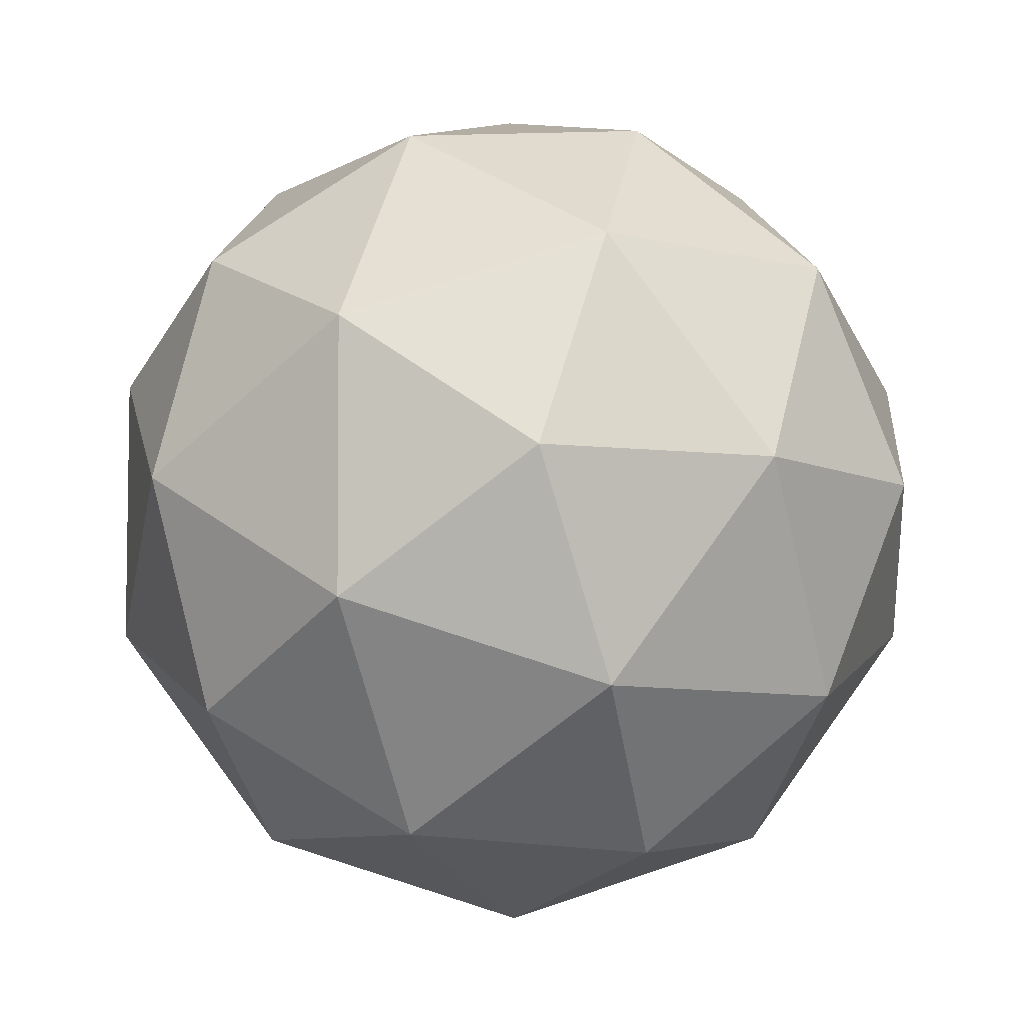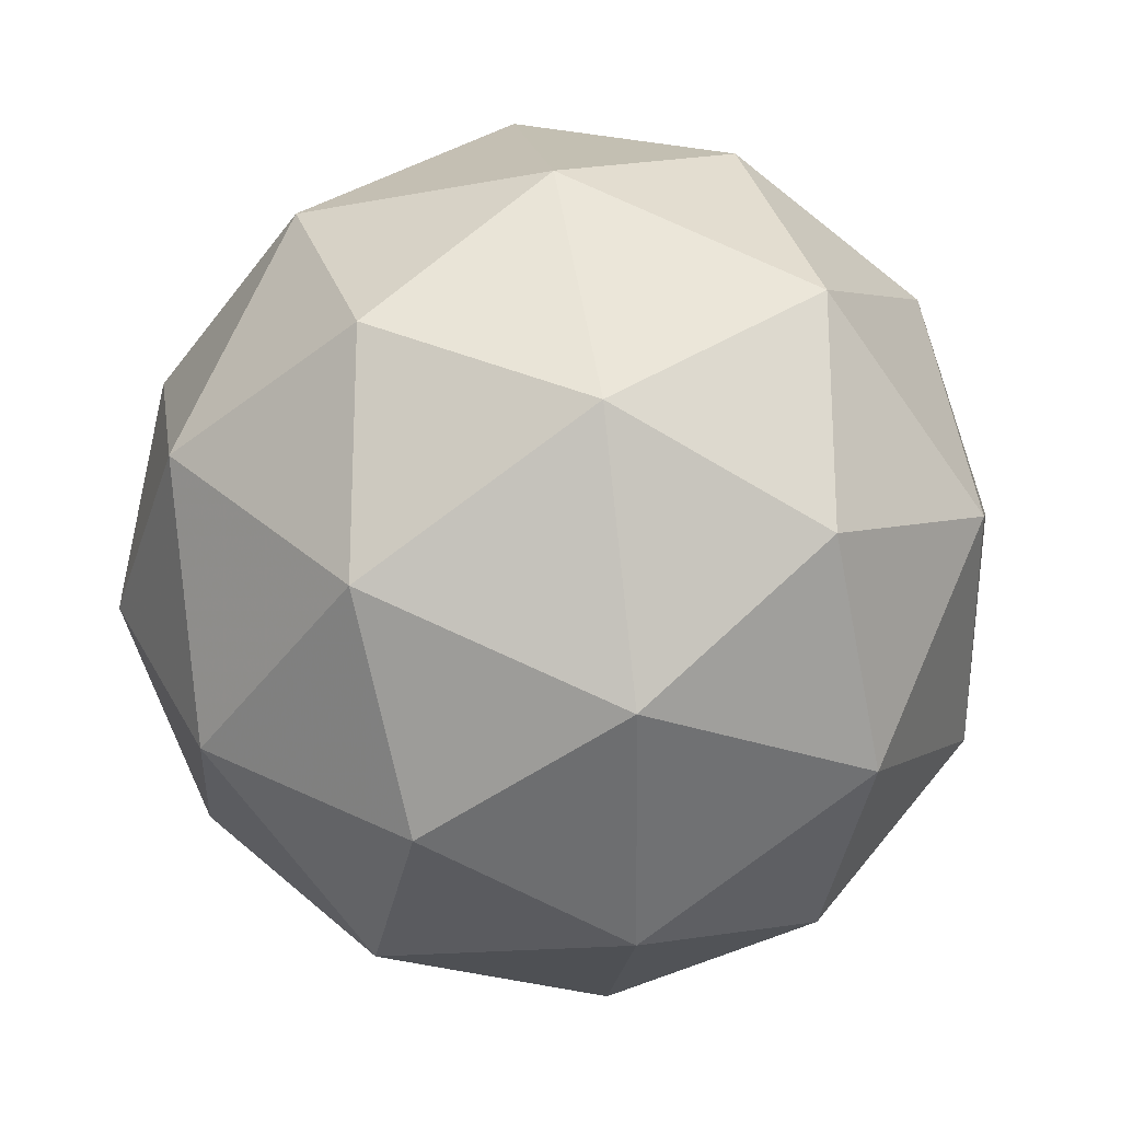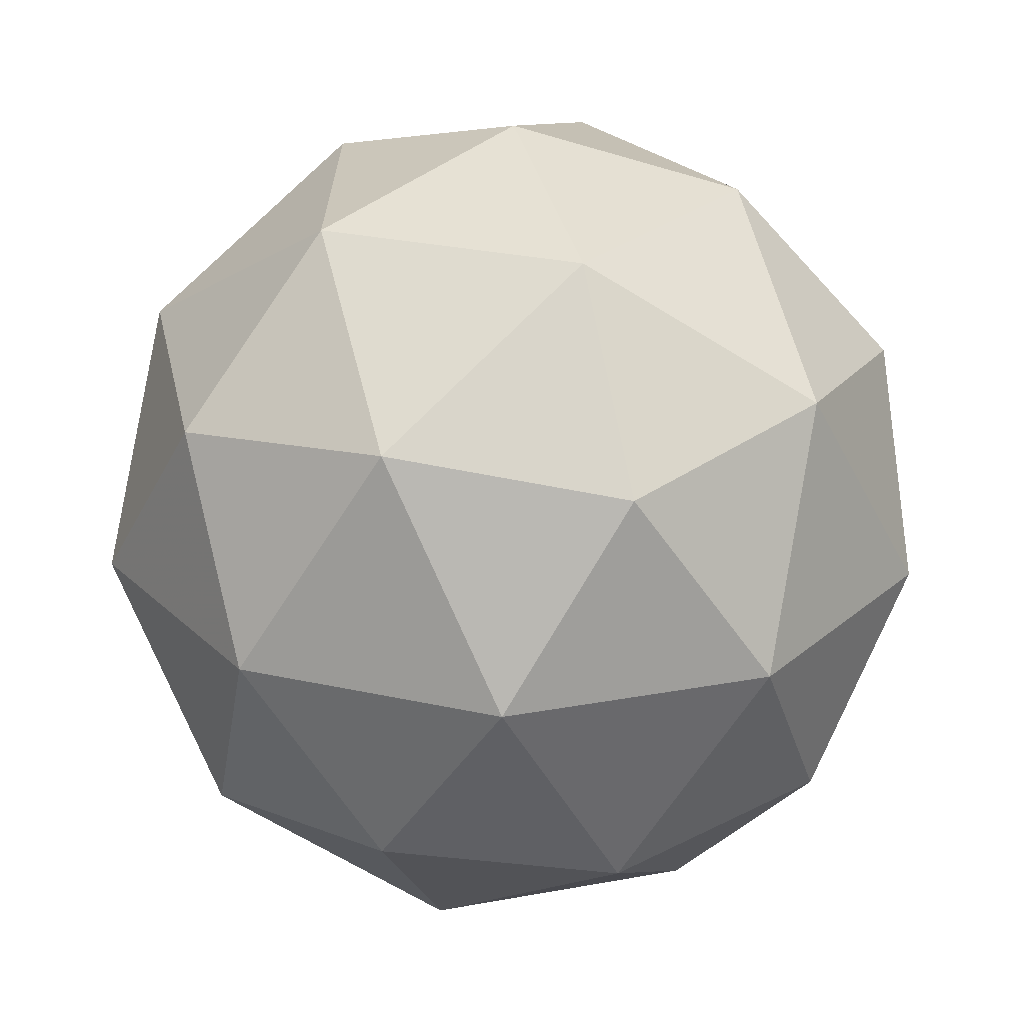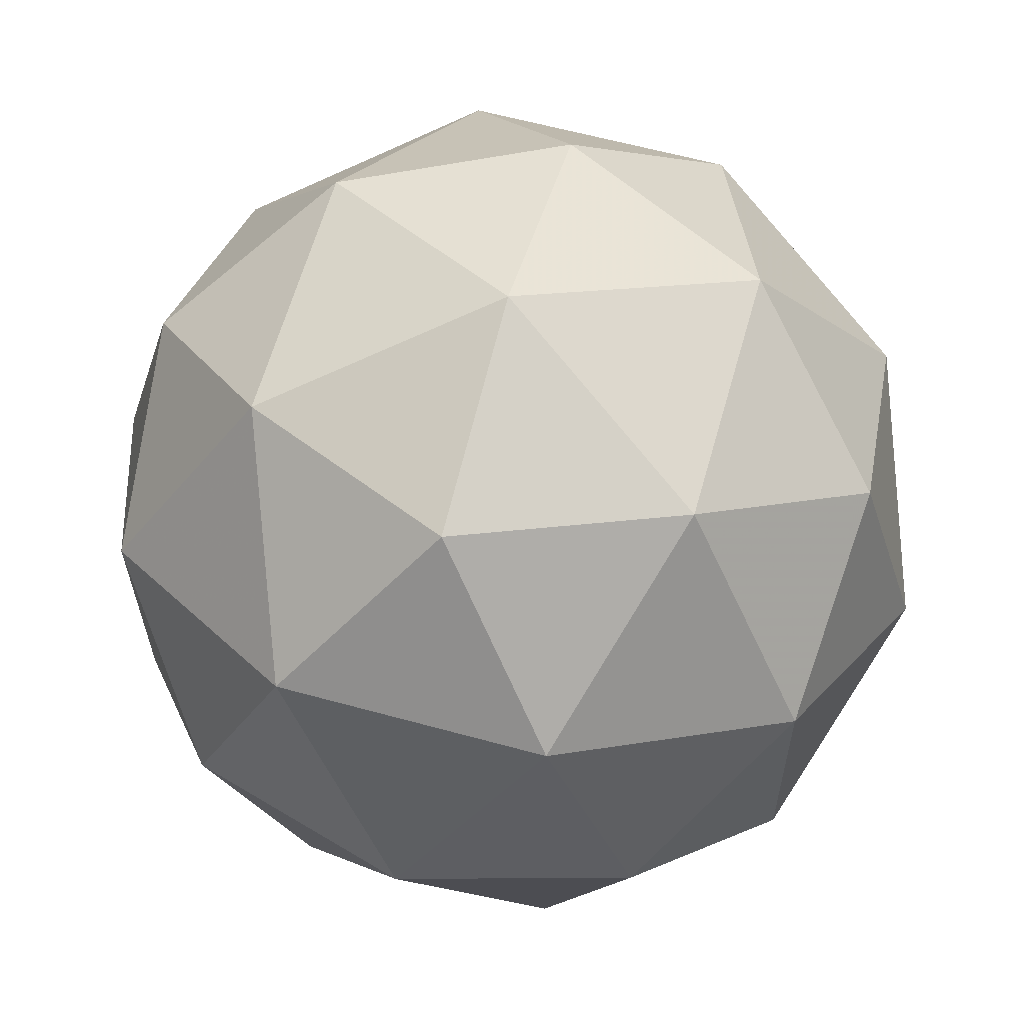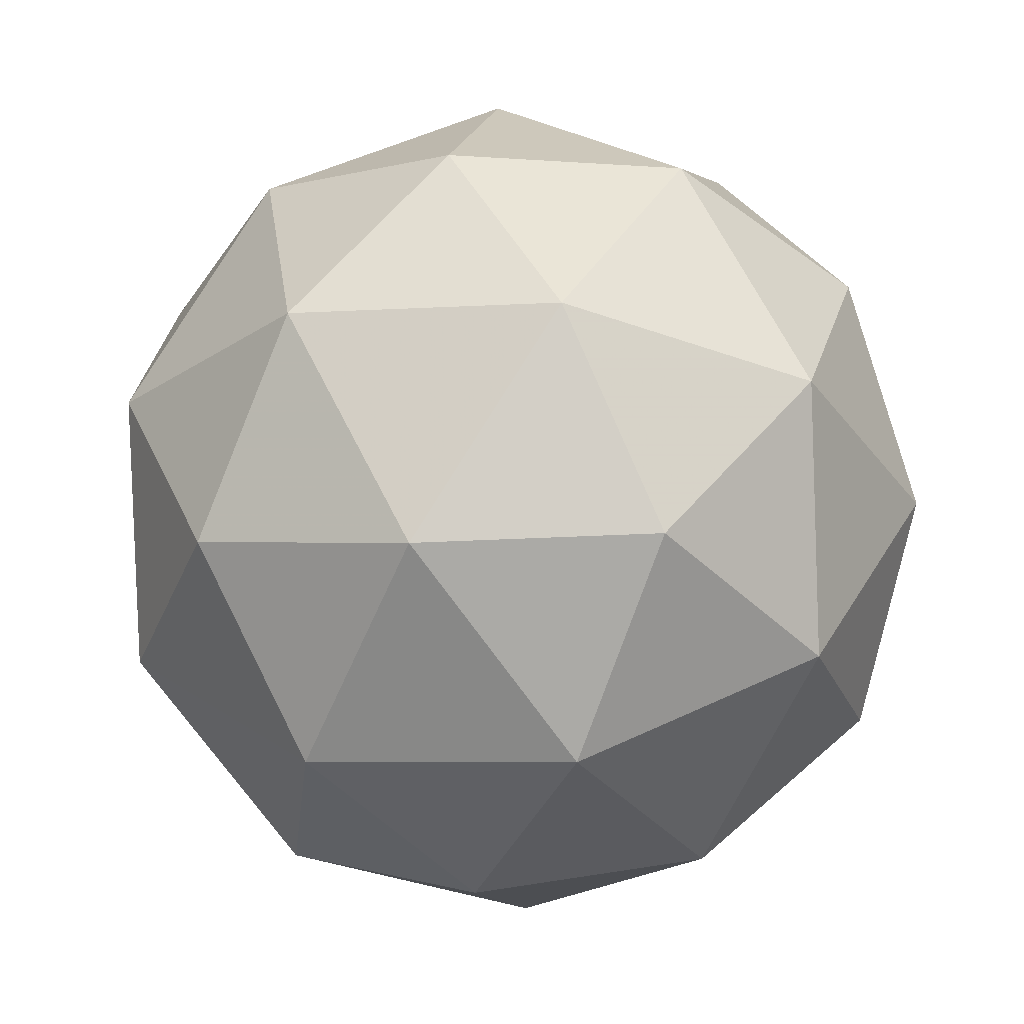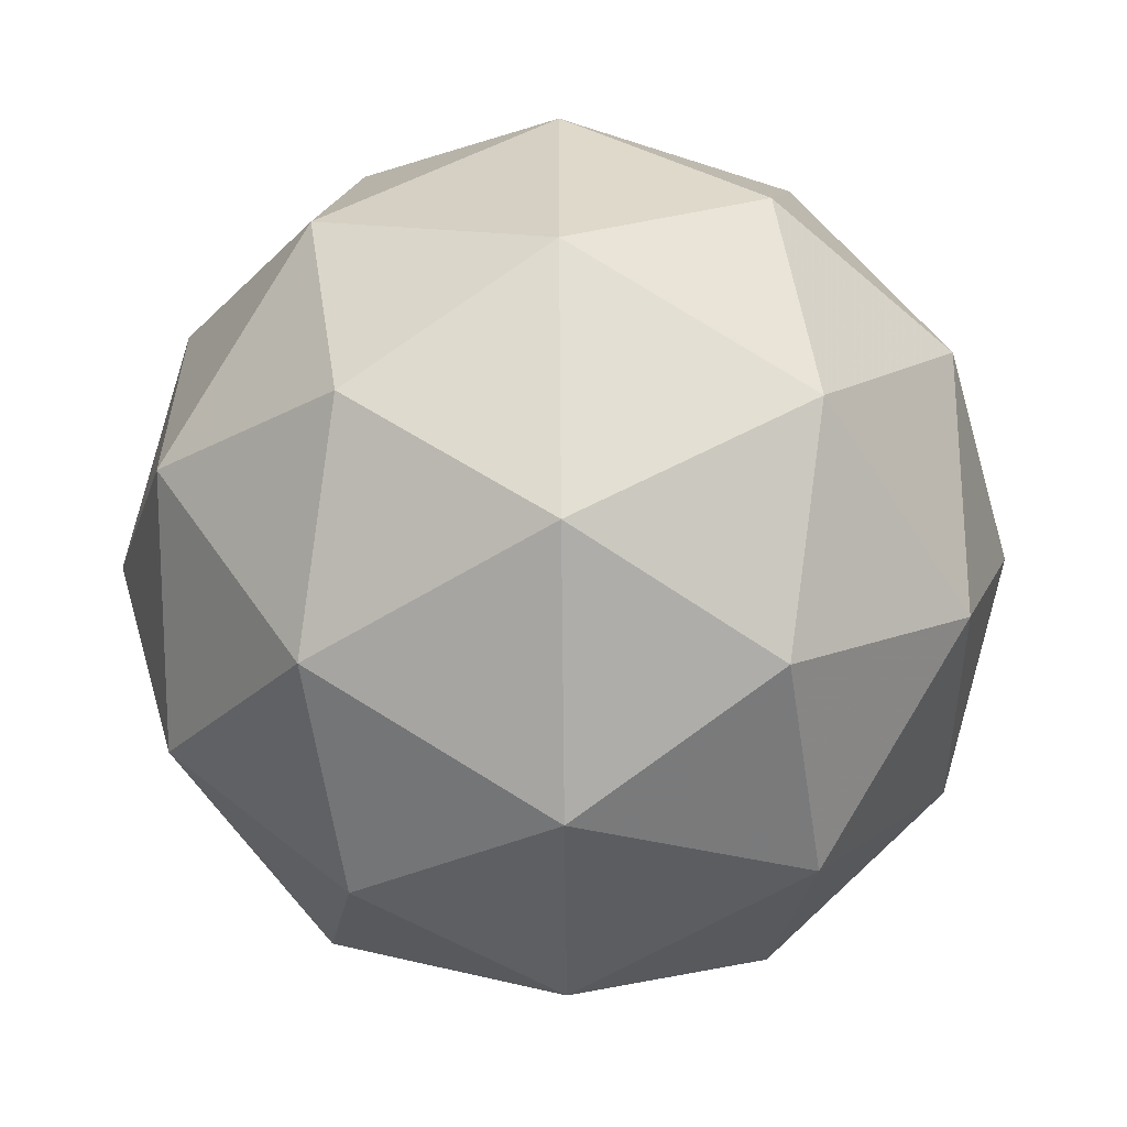
<metadata>
{"format":"obj","ext":"obj","renderer":"f3d","projection":"perspective","resolution":1024,"background":"white","views":[{"elev":-25.1,"azim":30.2,"up":"+Y"},{"elev":44.3,"azim":-78.9,"up":"+Z"},{"elev":-47.1,"azim":-146.6,"up":"+Y"},{"elev":-50.7,"azim":-104.2,"up":"+Z"},{"elev":-54.8,"azim":-151.3,"up":"+Z"},{"elev":40.8,"azim":110.2,"up":"+Z"}]}
</metadata>
<code>
v 9.163 -4.732 -9.603
v 9.092 -4.759 -9.565
v 9.158 -4.811 -9.572
v 9.195 -4.796 -9.647
v 9.151 -4.736 -9.686
v 9.088 -4.713 -9.635
v 9.081 -4.84 -9.586
v 9.144 -4.863 -9.637
v 9.14 -4.816 -9.707
v 9.074 -4.765 -9.7
v 9.037 -4.779 -9.625
v 9.069 -4.843 -9.67
v 9.169 -4.769 -9.579
v 9.13 -4.738 -9.575
v 9.127 -4.784 -9.557
v 9.086 -4.727 -9.594
v 9.127 -4.711 -9.616
v 9.19 -4.76 -9.623
v 9.187 -4.806 -9.605
v 9.164 -4.725 -9.646
v 9.183 -4.762 -9.672
v 9.12 -4.713 -9.665
v 9.056 -4.766 -9.588
v 9.053 -4.738 -9.629
v 9.12 -4.832 -9.569
v 9.081 -4.801 -9.565
v 9.179 -4.837 -9.643
v 9.157 -4.845 -9.599
v 9.151 -4.774 -9.707
v 9.176 -4.81 -9.684
v 9.075 -4.73 -9.673
v 9.112 -4.744 -9.703
v 9.049 -4.813 -9.601
v 9.112 -4.862 -9.607
v 9.146 -4.849 -9.678
v 9.105 -4.791 -9.715
v 9.045 -4.769 -9.667
v 9.068 -4.851 -9.627
v 9.042 -4.815 -9.65
v 9.105 -4.864 -9.656
v 9.102 -4.837 -9.698
v 9.063 -4.807 -9.693
f 1 14 13
f 2 14 16
f 1 13 18
f 1 18 20
f 1 20 17
f 2 16 23
f 3 15 25
f 4 19 27
f 5 21 29
f 6 22 31
f 2 23 26
f 3 25 28
f 4 27 30
f 5 29 32
f 6 31 24
f 7 33 38
f 8 34 40
f 9 35 41
f 10 36 42
f 11 37 39
f 39 42 12
f 39 37 42
f 37 10 42
f 42 41 12
f 42 36 41
f 36 9 41
f 41 40 12
f 41 35 40
f 35 8 40
f 40 38 12
f 40 34 38
f 34 7 38
f 38 39 12
f 38 33 39
f 33 11 39
f 24 37 11
f 24 31 37
f 31 10 37
f 32 36 10
f 32 29 36
f 29 9 36
f 30 35 9
f 30 27 35
f 27 8 35
f 28 34 8
f 28 25 34
f 25 7 34
f 26 33 7
f 26 23 33
f 23 11 33
f 31 32 10
f 31 22 32
f 22 5 32
f 29 30 9
f 29 21 30
f 21 4 30
f 27 28 8
f 27 19 28
f 19 3 28
f 25 26 7
f 25 15 26
f 15 2 26
f 23 24 11
f 23 16 24
f 16 6 24
f 17 22 6
f 17 20 22
f 20 5 22
f 20 21 5
f 20 18 21
f 18 4 21
f 18 19 4
f 18 13 19
f 13 3 19
f 16 17 6
f 16 14 17
f 14 1 17
f 13 15 3
f 13 14 15
f 14 2 15

</code>
